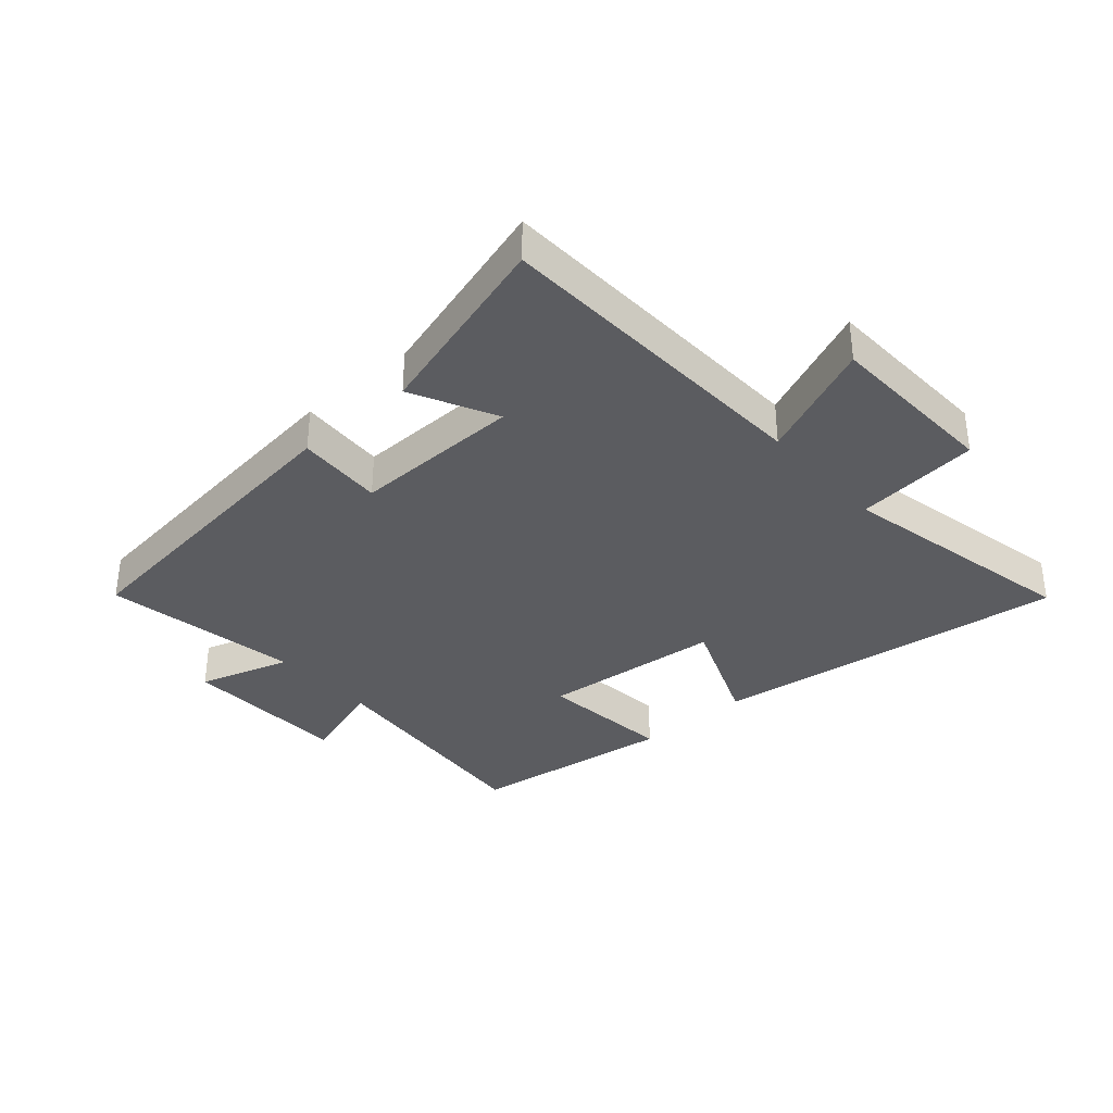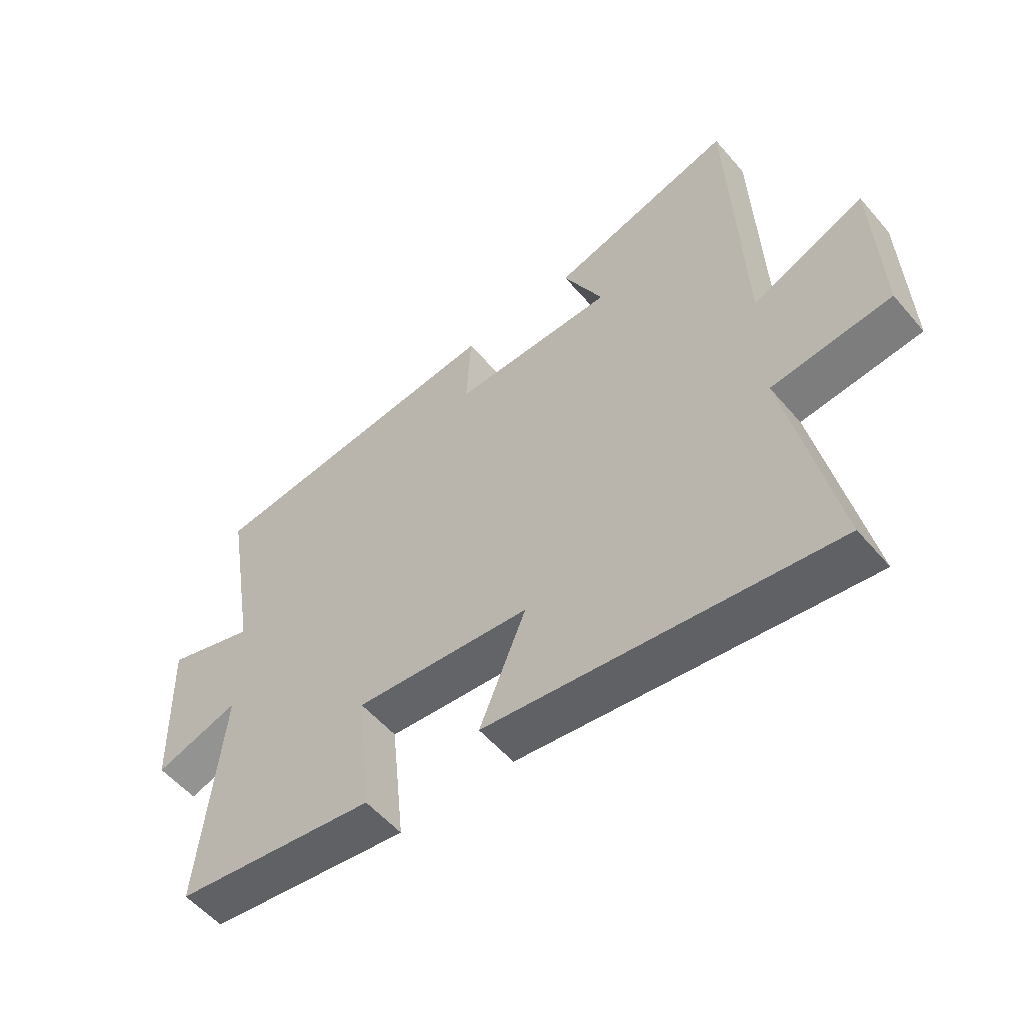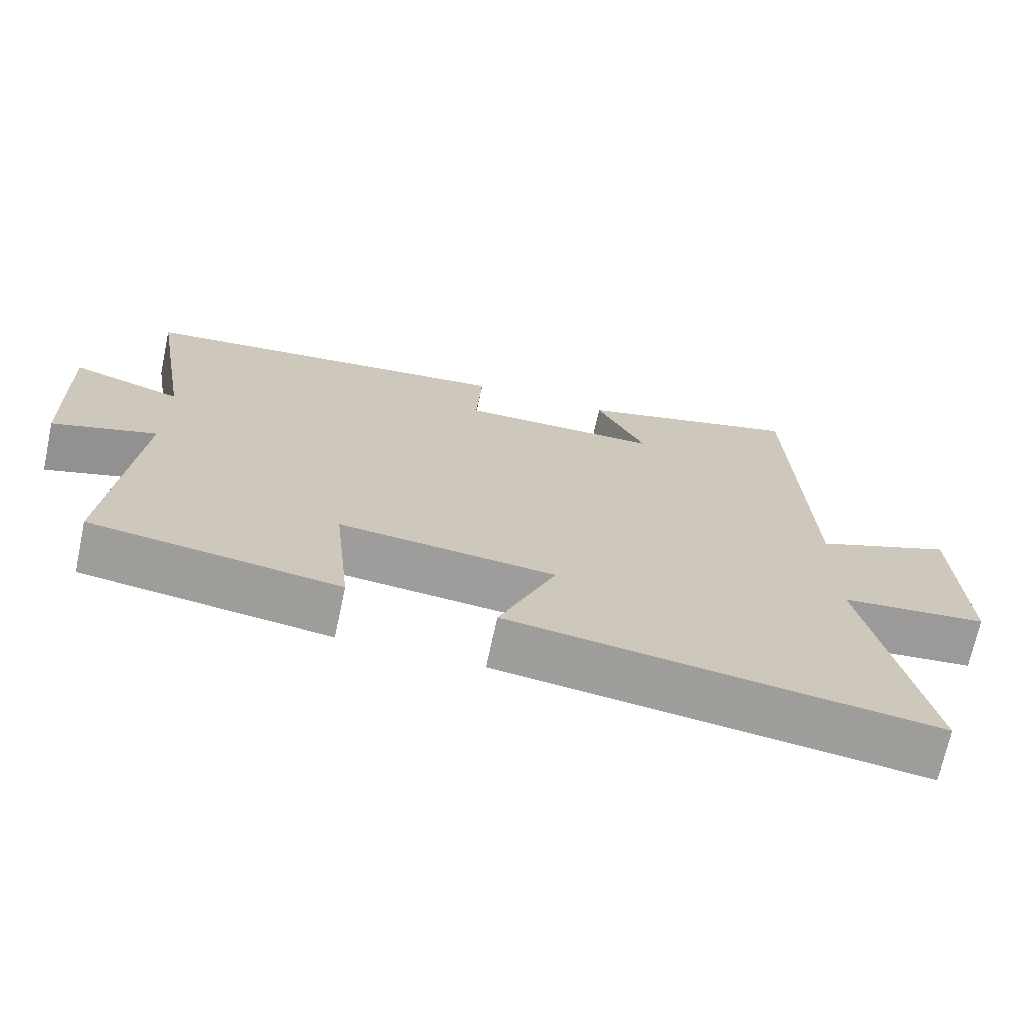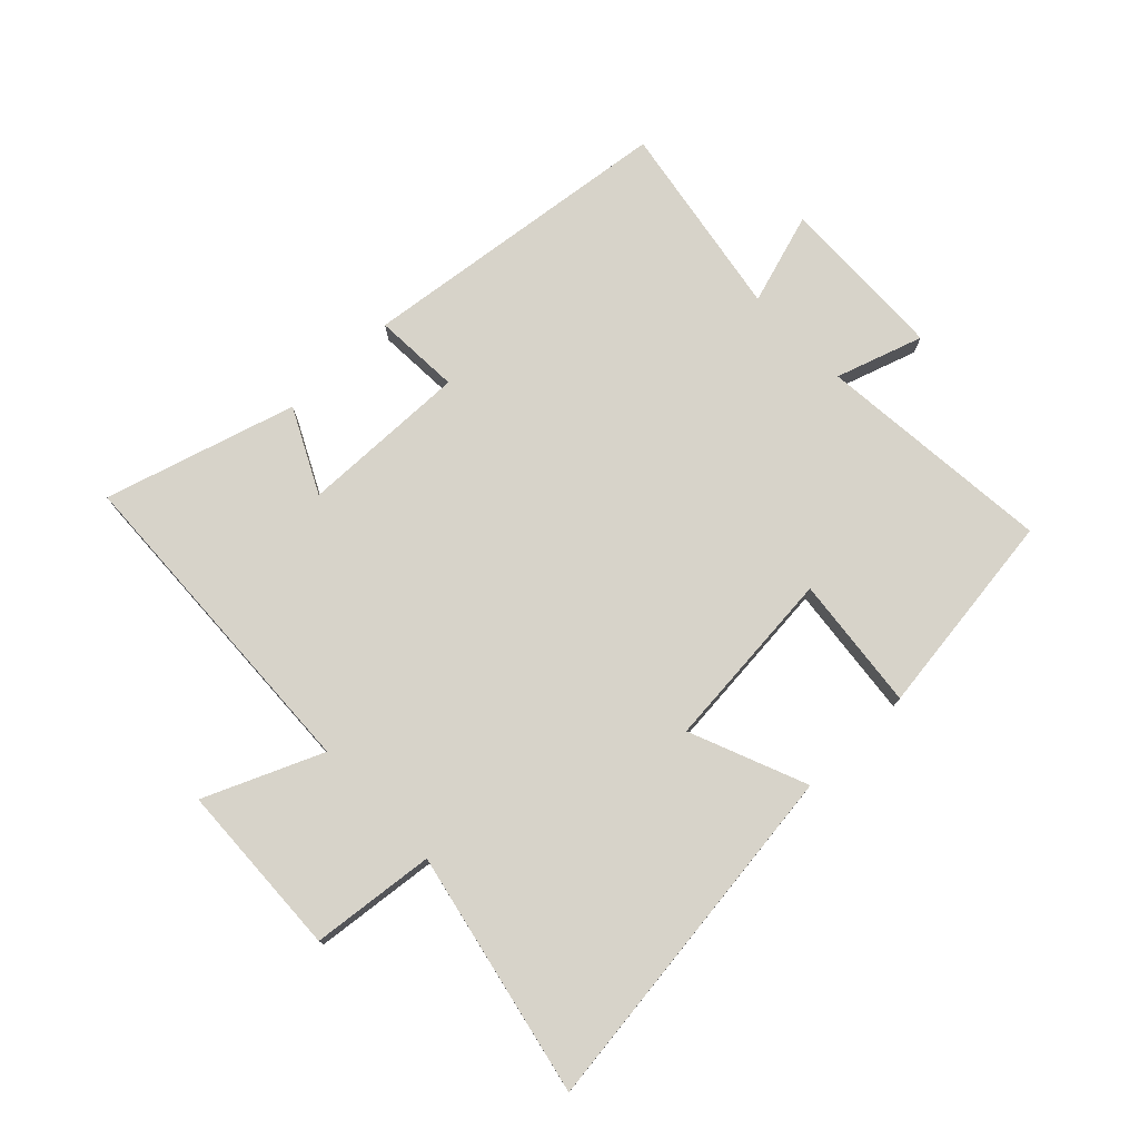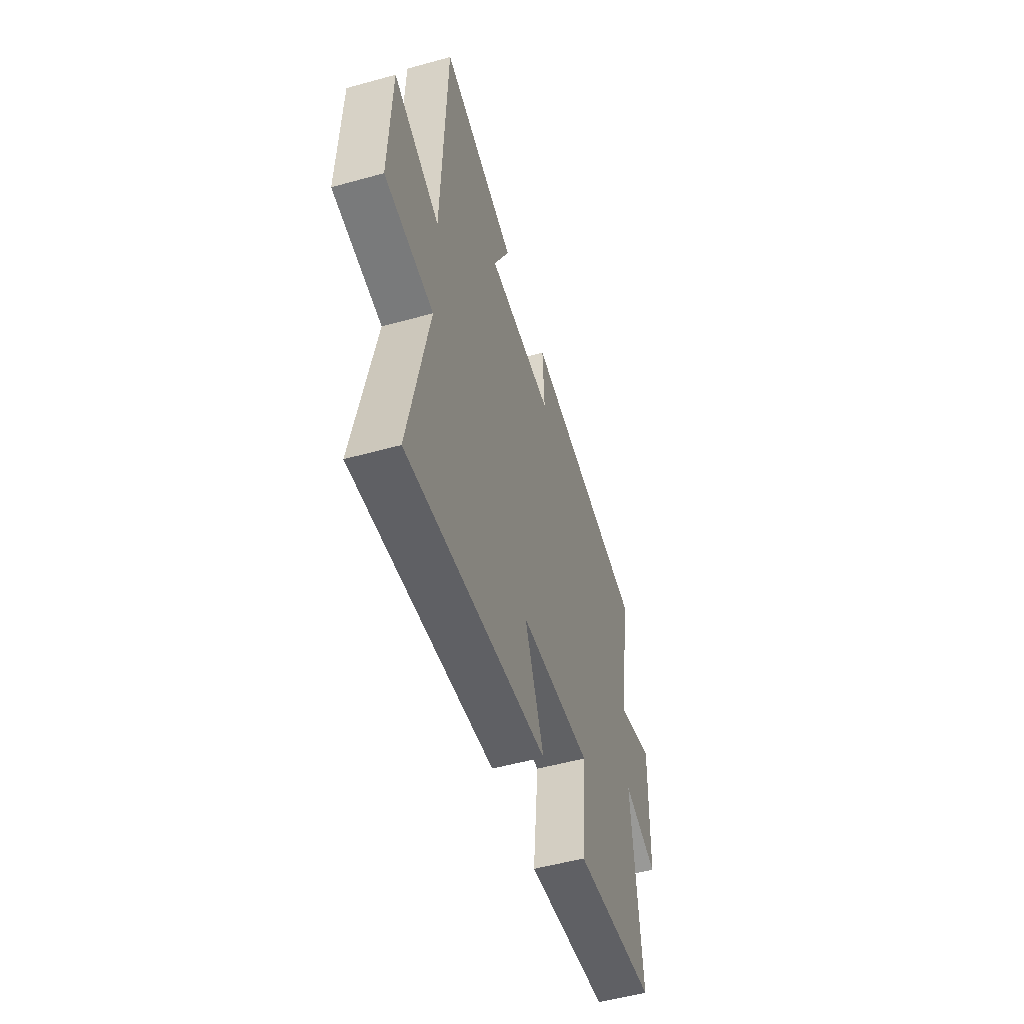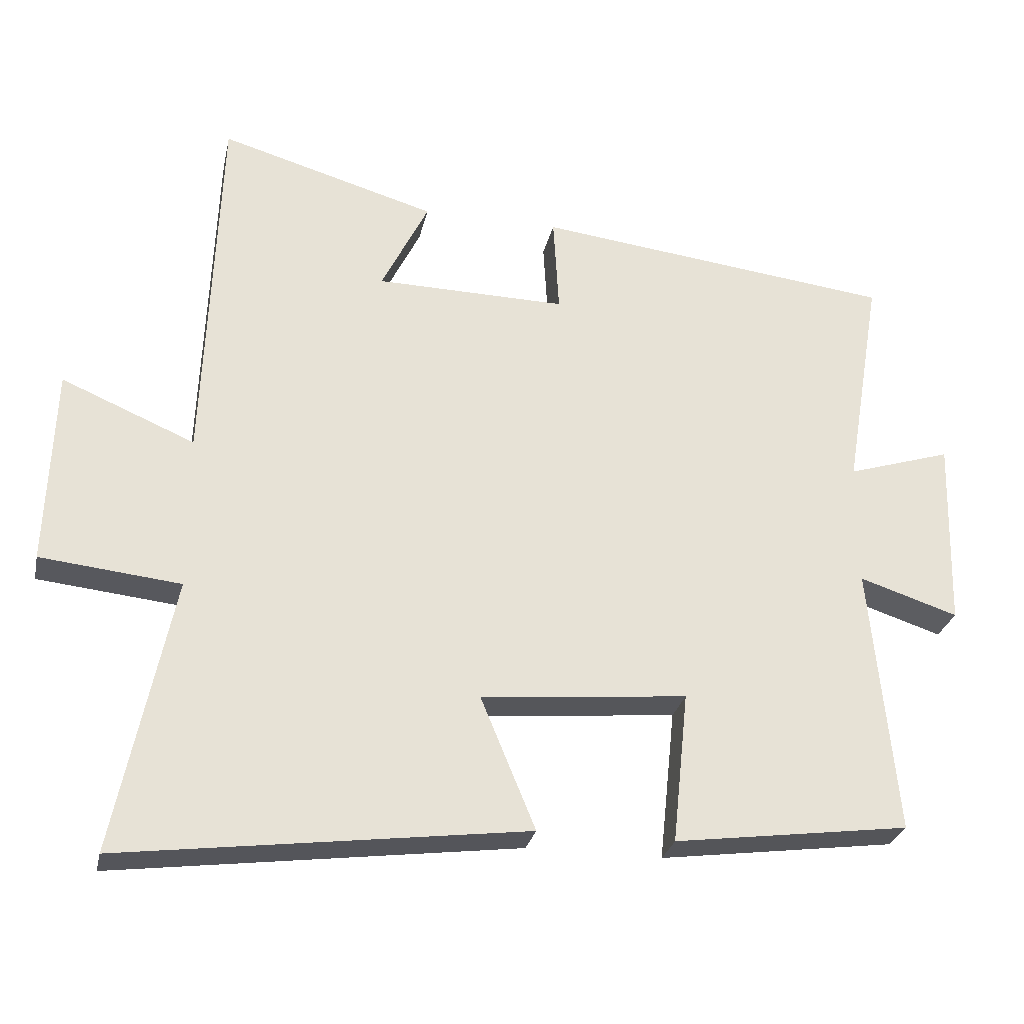
<metadata>
{"format":"obj","ext":"obj","renderer":"f3d","projection":"perspective","resolution":1024,"background":"white","views":[{"elev":-35.0,"azim":41.5,"up":"+Y"},{"elev":-55.0,"azim":39.7,"up":"+Z"},{"elev":-70.3,"azim":-12.1,"up":"+Z"},{"elev":76.2,"azim":136.4,"up":"+Y"},{"elev":-52.5,"azim":106.6,"up":"+Z"},{"elev":-27.9,"azim":167.9,"up":"+Z"}]}
</metadata>
<code>
v -0.554 0.07 0.44
v -0.033 0.07 0.5
v -0.041 0.07 0.358
v 0.235 0.07 0.362
v 0.167 0.07 0.5
v 0.48 0.07 0.59
v 0.5 0.07 0.049
v 0.692 0.07 0.13
v 0.702 0.07 -0.156
v 0.5 0.07 -0.177
v 0.582 0.07 -0.576
v -0.001 0.07 -0.5
v 0.078 0.07 -0.309
v -0.22 0.07 -0.281
v -0.197 0.07 -0.5
v -0.537 0.07 -0.454
v -0.5 0.07 -0.065
v -0.643 0.07 -0.111
v -0.651 0.07 0.165
v -0.5 0.07 0.117
v -0.554 0 0.44
v -0.033 0 0.5
v -0.041 0 0.358
v 0.235 0 0.362
v 0.167 0 0.5
v 0.48 0 0.59
v 0.5 0 0.049
v 0.692 0 0.13
v 0.702 0 -0.156
v 0.5 0 -0.177
v 0.582 0 -0.576
v -0.001 0 -0.5
v 0.078 0 -0.309
v -0.22 0 -0.281
v -0.197 0 -0.5
v -0.537 0 -0.454
v -0.5 0 -0.065
v -0.643 0 -0.111
v -0.651 0 0.165
v -0.5 0 0.117
f 17 18 19 20
f 14 15 16 17
f 13 14 17 20
f 10 11 12 13
f 10 13 20 1
f 7 8 9 10
f 4 5 6 7
f 3 4 7 10
f 1 2 3
f 1 3 10
f 40 39 38 37
f 37 36 35 34
f 40 37 34 33
f 33 32 31 30
f 21 40 33 30
f 30 29 28 27
f 27 26 25 24
f 30 27 24 23
f 23 22 21
f 30 23 21
f 1 21 22 2
f 2 22 23 3
f 3 23 24 4
f 4 24 25 5
f 5 25 26 6
f 6 26 27 7
f 7 27 28 8
f 8 28 29 9
f 9 29 30 10
f 10 30 31 11
f 11 31 32 12
f 12 32 33 13
f 13 33 34 14
f 14 34 35 15
f 15 35 36 16
f 16 36 37 17
f 17 37 38 18
f 18 38 39 19
f 19 39 40 20
f 20 40 21 1

</code>
